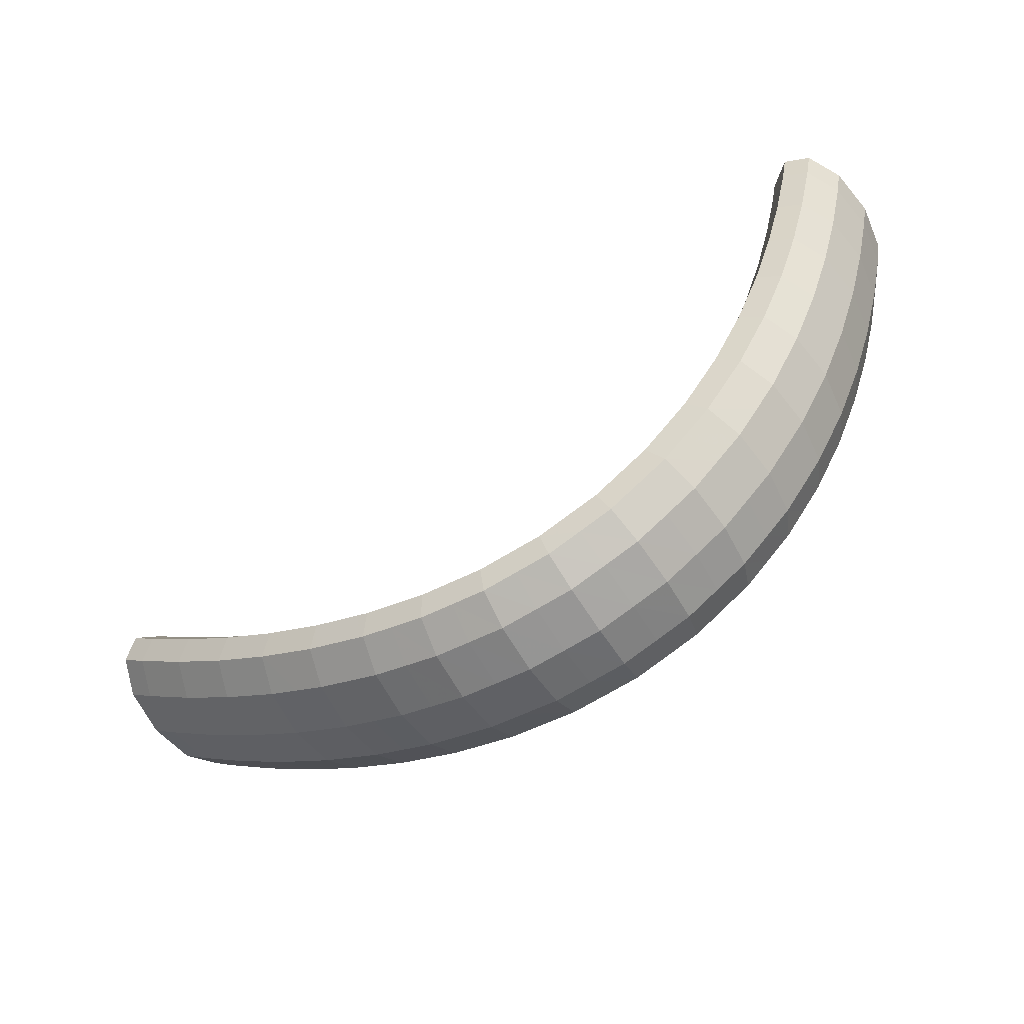
<metadata>
{"format":"obj","ext":"obj","renderer":"f3d","projection":"perspective","resolution":1024,"background":"white","views":[{"elev":-58.9,"azim":18.1,"up":"+Z"}]}
</metadata>
<code>
g tube1
v 169.8 166.8 124.3
v 169.7 166.6 124.3
v 169.4 166.4 124.3
v 169.2 166.5 124.4
v 168.9 166.6 124.4
v 168.9 166.9 124.5
v 168.9 167.2 124.5
v 169.1 167.4 124.4
v 169.4 167.4 124.4
v 169.6 167.3 124.3
v 169.8 167.1 124.3
v 169.8 166.8 124.3
v 171.4 166.5 122.1
v 170.4 164 122.1
v 169 162.4 122.3
v 167.5 162.3 122.6
v 166.6 163.7 122.8
v 166.4 166.2 123
v 167 168.9 123.1
v 168.3 171.1 123
v 169.8 171.9 122.7
v 171 171.2 122.4
v 171.6 169.2 122.2
v 171.4 166.5 122.1
v 171 166.6 120.3
v 170 164.1 120.3
v 168.6 162.5 120.5
v 167.2 162.4 120.8
v 166.2 163.8 121.1
v 166.1 166.3 121.3
v 166.7 169 121.3
v 168 171.2 121.2
v 169.4 172.1 121
v 170.7 171.4 120.6
v 171.3 169.3 120.4
v 171 166.6 120.3
v 170.6 166.7 118.4
v 169.6 164.2 118.5
v 168.2 162.6 118.7
v 166.8 162.5 119
v 165.8 164 119.3
v 165.7 166.4 119.6
v 166.3 169.2 119.6
v 167.6 171.3 119.5
v 169 172.2 119.2
v 170.3 171.5 118.9
v 170.9 169.5 118.6
v 170.6 166.7 118.4
v 170.2 166.9 116.6
v 169.2 164.3 116.7
v 167.8 162.8 116.9
v 166.4 162.7 117.3
v 165.4 164.1 117.6
v 165.3 166.6 117.8
v 165.9 169.3 117.9
v 167.2 171.4 117.7
v 168.6 172.3 117.4
v 169.9 171.6 117.1
v 170.4 169.6 116.8
v 170.2 166.9 116.6
v 169.7 167 114.8
v 168.7 164.5 114.9
v 167.3 162.9 115.1
v 165.9 162.8 115.5
v 165 164.2 115.9
v 164.8 166.7 116.1
v 165.4 169.4 116.2
v 166.7 171.6 116
v 168.1 172.4 115.7
v 169.4 171.8 115.3
v 169.9 169.7 115
v 169.7 167 114.8
v 169.2 167.2 113
v 168.2 164.6 113.1
v 166.8 163 113.4
v 165.4 163 113.8
v 164.5 164.4 114.2
v 164.3 166.8 114.5
v 165 169.6 114.5
v 166.2 171.7 114.3
v 167.7 172.6 113.9
v 168.9 171.9 113.5
v 169.4 169.9 113.2
v 169.2 167.2 113
v 168.6 167.3 111.2
v 167.6 164.8 111.3
v 166.2 163.2 111.6
v 164.8 163.1 112.1
v 163.9 164.5 112.5
v 163.8 167 112.8
v 164.4 169.7 112.9
v 165.6 171.9 112.7
v 167.1 172.8 112.2
v 168.3 172.1 111.8
v 168.8 170.1 111.4
v 168.6 167.3 111.2
v 168 167.5 109.4
v 167 165 109.5
v 165.6 163.4 109.9
v 164.2 163.3 110.4
v 163.4 164.7 110.9
v 163.2 167.1 111.2
v 163.8 169.9 111.2
v 165.1 172 111
v 166.5 172.9 110.5
v 167.7 172.2 110
v 168.2 170.2 109.6
v 168 167.5 109.4
v 167.2 167.7 107.7
v 166.3 165.2 107.8
v 164.9 163.6 108.2
v 163.5 163.5 108.7
v 162.7 164.9 109.3
v 162.5 167.3 109.6
v 163.2 170.1 109.6
v 164.4 172.2 109.4
v 165.8 173.1 108.9
v 166.9 172.4 108.3
v 167.5 170.4 107.9
v 167.2 167.7 107.7
v 166.5 167.9 105.9
v 165.5 165.4 106
v 164.2 163.8 106.5
v 162.8 163.7 107.1
v 162 165.1 107.7
v 161.9 167.5 108
v 162.5 170.3 108.1
v 163.7 172.4 107.8
v 165.1 173.3 107.2
v 166.2 172.6 106.6
v 166.7 170.6 106.1
v 166.5 167.9 105.9
v 165.6 168.2 104.2
v 164.6 165.6 104.3
v 163.3 164 104.8
v 162 163.9 105.5
v 161.2 165.3 106.1
v 161.1 167.7 106.5
v 161.7 170.5 106.6
v 162.9 172.6 106.3
v 164.2 173.5 105.7
v 165.3 172.9 105
v 165.8 170.9 104.4
v 165.6 168.2 104.2
v 164.6 168.4 102.5
v 163.7 165.9 102.6
v 162.4 164.3 103.2
v 161.2 164.1 103.9
v 160.4 165.5 104.6
v 160.3 167.9 105.1
v 160.9 170.7 105.1
v 162.1 172.8 104.8
v 163.4 173.8 104.1
v 164.4 173.1 103.3
v 164.9 171.1 102.7
v 164.6 168.4 102.5
v 163.5 168.7 100.9
v 162.6 166.1 101.1
v 161.3 164.5 101.7
v 160.1 164.4 102.5
v 159.4 165.7 103.3
v 159.3 168.2 103.7
v 160 170.9 103.8
v 161.1 173.1 103.4
v 162.4 174 102.6
v 163.4 173.4 101.8
v 163.8 171.4 101.1
v 163.5 168.7 100.9
v 162.3 169 99.24
v 161.4 166.4 99.46
v 160.2 164.8 100.1
v 159.1 164.6 101
v 158.4 166 101.9
v 158.4 168.4 102.4
v 159 171.2 102.5
v 160.1 173.3 102
v 161.3 174.3 101.2
v 162.3 173.7 100.3
v 162.6 171.7 99.55
v 162.3 169 99.24
v 160.9 169.4 97.82
v 160 166.8 98.06
v 158.9 165.1 98.79
v 157.8 165 99.79
v 157.2 166.3 100.7
v 157.3 168.7 101.3
v 157.9 171.4 101.4
v 159 173.6 100.9
v 160.1 174.6 99.96
v 160.9 174 98.95
v 161.3 172 98.15
v 160.9 169.4 97.82
v 159.5 169.7 96.38
v 158.6 167.1 96.65
v 157.5 165.5 97.46
v 156.6 165.3 98.55
v 156.1 166.6 99.57
v 156.2 169 100.2
v 156.8 171.7 100.3
v 157.8 173.9 99.7
v 158.9 174.9 98.71
v 159.6 174.3 97.61
v 159.8 172.4 96.74
v 159.5 169.7 96.38
v 157.8 170.1 95.27
v 156.9 167.5 95.56
v 156 165.9 96.43
v 155.1 165.6 97.6
v 154.7 166.9 98.71
v 154.9 169.3 99.39
v 155.5 172 99.44
v 156.5 174.3 98.84
v 157.4 175.3 97.77
v 158 174.7 96.58
v 158.2 172.8 95.65
v 157.8 170.1 95.27
v 156 170.6 94.16
v 155.2 168 94.47
v 154.4 166.3 95.4
v 153.7 166 96.66
v 153.4 167.2 97.84
v 153.6 169.6 98.57
v 154.3 172.3 98.62
v 155.1 174.6 97.97
v 155.9 175.6 96.83
v 156.4 175.1 95.56
v 156.4 173.2 94.56
v 156 170.6 94.16
v 154 171 93.48
v 153.3 168.4 93.81
v 152.6 166.7 94.79
v 152 166.4 96.11
v 151.9 167.6 97.34
v 152.2 169.9 98.11
v 152.9 172.7 98.15
v 153.6 174.9 97.47
v 154.3 176 96.27
v 154.6 175.5 94.94
v 154.5 173.7 93.9
v 154 171 93.48
v 152.1 171.5 92.83
v 151.4 168.9 93.18
v 150.8 167.1 94.19
v 150.4 166.8 95.55
v 150.4 167.9 96.82
v 150.8 170.3 97.61
v 151.4 173 97.66
v 152.1 175.3 96.95
v 152.6 176.4 95.72
v 152.8 176 94.34
v 152.6 174.1 93.27
v 152.1 171.5 92.83
v 150 172 92.64
v 149.4 169.3 92.99
v 148.9 167.6 94.02
v 148.7 167.2 95.41
v 148.8 168.3 96.7
v 149.3 170.6 97.5
v 150 173.4 97.55
v 150.6 175.7 96.83
v 150.9 176.8 95.57
v 151 176.4 94.18
v 150.6 174.6 93.09
v 150 172 92.64
v 148 172.4 92.49
v 147.4 169.8 92.84
v 147 168 93.87
v 147 167.6 95.26
v 147.2 168.7 96.56
v 147.8 171 97.36
v 148.4 173.7 97.41
v 148.9 176 96.69
v 149.2 177.2 95.43
v 149.1 176.8 94.03
v 148.7 175.1 92.93
v 148 172.4 92.49
v 146 172.9 92.72
v 145.5 170.3 93.06
v 145.2 168.4 94.09
v 145.2 168 95.47
v 145.6 169.1 96.76
v 146.3 171.3 97.56
v 146.9 174.1 97.6
v 147.3 176.4 96.89
v 147.5 177.6 95.64
v 147.2 177.3 94.24
v 146.7 175.5 93.16
v 146 172.9 92.72
v 144.1 173.4 92.96
v 143.6 170.7 93.3
v 143.3 168.8 94.31
v 143.5 168.4 95.68
v 144 169.4 96.95
v 144.7 171.7 97.74
v 145.3 174.4 97.79
v 145.7 176.8 97.08
v 145.7 178 95.84
v 145.4 177.7 94.47
v 144.8 176 93.39
v 144.1 173.4 92.96
v 142.2 173.8 93.49
v 141.7 171.1 93.82
v 141.5 169.3 94.82
v 141.8 168.8 96.15
v 142.4 169.8 97.41
v 143.1 172 98.18
v 143.8 174.8 98.23
v 144.1 177.2 97.54
v 144.1 178.4 96.32
v 143.6 178.1 94.97
v 142.9 176.4 93.92
v 142.2 173.8 93.49
v 140.4 174.2 94.02
v 139.9 171.5 94.35
v 139.8 169.7 95.32
v 140.1 169.1 96.63
v 140.8 170.2 97.87
v 141.6 172.4 98.63
v 142.2 175.1 98.68
v 142.5 177.5 98
v 142.4 178.8 96.8
v 141.8 178.5 95.48
v 141.1 176.8 94.44
v 140.4 174.2 94.02
v 138.6 174.6 94.75
v 138.1 171.9 95.07
v 138.1 170 96.03
v 138.5 169.5 97.31
v 139.2 170.5 98.52
v 140 172.7 99.27
v 140.7 175.5 99.31
v 140.9 177.9 98.65
v 140.7 179.1 97.48
v 140.1 178.9 96.18
v 139.3 177.2 95.17
v 138.6 174.6 94.75
v 136.8 175 95.48
v 136.4 172.3 95.8
v 136.4 170.4 96.73
v 136.9 169.9 97.99
v 137.6 170.9 99.18
v 138.5 173.1 99.91
v 139.1 175.8 99.96
v 139.4 178.2 99.3
v 139.1 179.5 98.16
v 138.5 179.3 96.89
v 137.6 177.6 95.89
v 136.8 175 95.48
v 135.2 175.4 96.36
v 134.7 172.7 96.67
v 134.8 170.8 97.58
v 135.3 170.2 98.82
v 136.1 171.2 99.98
v 137 173.4 100.7
v 137.6 176.2 100.7
v 137.8 178.6 100.1
v 137.5 179.9 98.98
v 136.8 179.6 97.74
v 135.9 178 96.76
v 135.2 175.4 96.36
v 133.5 175.8 97.23
v 133.1 173.1 97.53
v 133.2 171.1 98.43
v 133.7 170.6 99.64
v 134.6 171.6 100.8
v 135.5 173.8 101.5
v 136.1 176.5 101.5
v 136.3 178.9 100.9
v 136 180.2 99.81
v 135.2 180 98.59
v 134.3 178.3 97.63
v 133.5 175.8 97.23
v 131.9 176.1 98.22
v 131.5 173.4 98.51
v 131.6 171.5 99.39
v 132.2 170.9 100.6
v 133.1 171.9 101.7
v 134 174.1 102.4
v 134.7 176.8 102.4
v 134.8 179.2 101.8
v 134.5 180.5 100.7
v 133.7 180.3 99.54
v 132.7 178.7 98.6
v 131.9 176.1 98.22
v 130.3 176.5 99.19
v 129.9 173.8 99.48
v 130.1 171.8 100.3
v 130.7 171.2 101.5
v 131.6 172.2 102.6
v 132.6 174.4 103.3
v 133.2 177.2 103.3
v 133.4 179.6 102.7
v 132.9 180.9 101.7
v 132.1 180.7 100.5
v 131.2 179 99.57
v 130.3 176.5 99.19
v 128.8 176.8 100.3
v 128.4 174.1 100.5
v 128.6 172.2 101.4
v 129.2 171.6 102.5
v 130.2 172.5 103.6
v 131.2 174.7 104.3
v 131.8 177.5 104.3
v 131.9 179.9 103.7
v 131.5 181.2 102.7
v 130.6 181 101.5
v 129.6 179.4 100.6
v 128.8 176.8 100.3
v 127.3 177.1 101.3
v 126.9 174.4 101.6
v 127.1 172.5 102.4
v 127.8 171.9 103.6
v 128.8 172.8 104.6
v 129.7 175 105.3
v 130.4 177.8 105.3
v 130.5 180.2 104.7
v 130 181.5 103.7
v 129.1 181.3 102.6
v 128.1 179.7 101.7
v 127.3 177.1 101.3
v 125.8 177.4 102.4
v 125.4 174.8 102.7
v 125.6 172.8 103.5
v 126.4 172.2 104.6
v 127.4 173.2 105.7
v 128.3 175.3 106.3
v 129 178.1 106.4
v 129.1 180.5 105.8
v 128.6 181.8 104.8
v 127.7 181.7 103.7
v 126.7 180 102.8
v 125.8 177.4 102.4
v 124.4 177.8 103.6
v 124 175.1 103.8
v 124.2 173.1 104.6
v 124.9 172.5 105.7
v 126 173.5 106.8
v 127 175.7 107.4
v 127.6 178.4 107.4
v 127.7 180.8 106.9
v 127.2 182.2 105.9
v 126.3 182 104.8
v 125.2 180.3 103.9
v 124.4 177.8 103.6
v 122.9 178.1 104.7
v 122.6 175.4 105
v 122.8 173.4 105.8
v 123.6 172.8 106.9
v 124.6 173.8 107.9
v 125.6 175.9 108.5
v 126.2 178.7 108.6
v 126.3 181.1 108
v 125.8 182.5 107
v 124.9 182.3 105.9
v 123.8 180.7 105.1
v 122.9 178.1 104.7
v 122.8 178.1 107.4
v 122.8 177.8 107.5
v 122.8 177.6 107.6
v 123 177.5 107.9
v 123.2 177.6 108.1
v 123.3 177.8 108.2
v 123.4 178.1 108.2
v 123.4 178.3 108.1
v 123.2 178.5 107.9
v 123.1 178.5 107.7
v 122.9 178.3 107.5
v 122.8 178.1 107.4
f 1 2 14
f 14 13 1
f 2 3 15
f 15 14 2
f 3 4 16
f 16 15 3
f 4 5 17
f 17 16 4
f 5 6 18
f 18 17 5
f 6 7 19
f 19 18 6
f 7 8 20
f 20 19 7
f 8 9 21
f 21 20 8
f 9 10 22
f 22 21 9
f 10 11 23
f 23 22 10
f 11 12 24
f 24 23 11
f 13 14 26
f 26 25 13
f 14 15 27
f 27 26 14
f 15 16 28
f 28 27 15
f 16 17 29
f 29 28 16
f 17 18 30
f 30 29 17
f 18 19 31
f 31 30 18
f 19 20 32
f 32 31 19
f 20 21 33
f 33 32 20
f 21 22 34
f 34 33 21
f 22 23 35
f 35 34 22
f 23 24 36
f 36 35 23
f 25 26 38
f 38 37 25
f 26 27 39
f 39 38 26
f 27 28 40
f 40 39 27
f 28 29 41
f 41 40 28
f 29 30 42
f 42 41 29
f 30 31 43
f 43 42 30
f 31 32 44
f 44 43 31
f 32 33 45
f 45 44 32
f 33 34 46
f 46 45 33
f 34 35 47
f 47 46 34
f 35 36 48
f 48 47 35
f 37 38 50
f 50 49 37
f 38 39 51
f 51 50 38
f 39 40 52
f 52 51 39
f 40 41 53
f 53 52 40
f 41 42 54
f 54 53 41
f 42 43 55
f 55 54 42
f 43 44 56
f 56 55 43
f 44 45 57
f 57 56 44
f 45 46 58
f 58 57 45
f 46 47 59
f 59 58 46
f 47 48 60
f 60 59 47
f 49 50 62
f 62 61 49
f 50 51 63
f 63 62 50
f 51 52 64
f 64 63 51
f 52 53 65
f 65 64 52
f 53 54 66
f 66 65 53
f 54 55 67
f 67 66 54
f 55 56 68
f 68 67 55
f 56 57 69
f 69 68 56
f 57 58 70
f 70 69 57
f 58 59 71
f 71 70 58
f 59 60 72
f 72 71 59
f 61 62 74
f 74 73 61
f 62 63 75
f 75 74 62
f 63 64 76
f 76 75 63
f 64 65 77
f 77 76 64
f 65 66 78
f 78 77 65
f 66 67 79
f 79 78 66
f 67 68 80
f 80 79 67
f 68 69 81
f 81 80 68
f 69 70 82
f 82 81 69
f 70 71 83
f 83 82 70
f 71 72 84
f 84 83 71
f 73 74 86
f 86 85 73
f 74 75 87
f 87 86 74
f 75 76 88
f 88 87 75
f 76 77 89
f 89 88 76
f 77 78 90
f 90 89 77
f 78 79 91
f 91 90 78
f 79 80 92
f 92 91 79
f 80 81 93
f 93 92 80
f 81 82 94
f 94 93 81
f 82 83 95
f 95 94 82
f 83 84 96
f 96 95 83
f 85 86 98
f 98 97 85
f 86 87 99
f 99 98 86
f 87 88 100
f 100 99 87
f 88 89 101
f 101 100 88
f 89 90 102
f 102 101 89
f 90 91 103
f 103 102 90
f 91 92 104
f 104 103 91
f 92 93 105
f 105 104 92
f 93 94 106
f 106 105 93
f 94 95 107
f 107 106 94
f 95 96 108
f 108 107 95
f 97 98 110
f 110 109 97
f 98 99 111
f 111 110 98
f 99 100 112
f 112 111 99
f 100 101 113
f 113 112 100
f 101 102 114
f 114 113 101
f 102 103 115
f 115 114 102
f 103 104 116
f 116 115 103
f 104 105 117
f 117 116 104
f 105 106 118
f 118 117 105
f 106 107 119
f 119 118 106
f 107 108 120
f 120 119 107
f 109 110 122
f 122 121 109
f 110 111 123
f 123 122 110
f 111 112 124
f 124 123 111
f 112 113 125
f 125 124 112
f 113 114 126
f 126 125 113
f 114 115 127
f 127 126 114
f 115 116 128
f 128 127 115
f 116 117 129
f 129 128 116
f 117 118 130
f 130 129 117
f 118 119 131
f 131 130 118
f 119 120 132
f 132 131 119
f 121 122 134
f 134 133 121
f 122 123 135
f 135 134 122
f 123 124 136
f 136 135 123
f 124 125 137
f 137 136 124
f 125 126 138
f 138 137 125
f 126 127 139
f 139 138 126
f 127 128 140
f 140 139 127
f 128 129 141
f 141 140 128
f 129 130 142
f 142 141 129
f 130 131 143
f 143 142 130
f 131 132 144
f 144 143 131
f 133 134 146
f 146 145 133
f 134 135 147
f 147 146 134
f 135 136 148
f 148 147 135
f 136 137 149
f 149 148 136
f 137 138 150
f 150 149 137
f 138 139 151
f 151 150 138
f 139 140 152
f 152 151 139
f 140 141 153
f 153 152 140
f 141 142 154
f 154 153 141
f 142 143 155
f 155 154 142
f 143 144 156
f 156 155 143
f 145 146 158
f 158 157 145
f 146 147 159
f 159 158 146
f 147 148 160
f 160 159 147
f 148 149 161
f 161 160 148
f 149 150 162
f 162 161 149
f 150 151 163
f 163 162 150
f 151 152 164
f 164 163 151
f 152 153 165
f 165 164 152
f 153 154 166
f 166 165 153
f 154 155 167
f 167 166 154
f 155 156 168
f 168 167 155
f 157 158 170
f 170 169 157
f 158 159 171
f 171 170 158
f 159 160 172
f 172 171 159
f 160 161 173
f 173 172 160
f 161 162 174
f 174 173 161
f 162 163 175
f 175 174 162
f 163 164 176
f 176 175 163
f 164 165 177
f 177 176 164
f 165 166 178
f 178 177 165
f 166 167 179
f 179 178 166
f 167 168 180
f 180 179 167
f 169 170 182
f 182 181 169
f 170 171 183
f 183 182 170
f 171 172 184
f 184 183 171
f 172 173 185
f 185 184 172
f 173 174 186
f 186 185 173
f 174 175 187
f 187 186 174
f 175 176 188
f 188 187 175
f 176 177 189
f 189 188 176
f 177 178 190
f 190 189 177
f 178 179 191
f 191 190 178
f 179 180 192
f 192 191 179
f 181 182 194
f 194 193 181
f 182 183 195
f 195 194 182
f 183 184 196
f 196 195 183
f 184 185 197
f 197 196 184
f 185 186 198
f 198 197 185
f 186 187 199
f 199 198 186
f 187 188 200
f 200 199 187
f 188 189 201
f 201 200 188
f 189 190 202
f 202 201 189
f 190 191 203
f 203 202 190
f 191 192 204
f 204 203 191
f 193 194 206
f 206 205 193
f 194 195 207
f 207 206 194
f 195 196 208
f 208 207 195
f 196 197 209
f 209 208 196
f 197 198 210
f 210 209 197
f 198 199 211
f 211 210 198
f 199 200 212
f 212 211 199
f 200 201 213
f 213 212 200
f 201 202 214
f 214 213 201
f 202 203 215
f 215 214 202
f 203 204 216
f 216 215 203
f 205 206 218
f 218 217 205
f 206 207 219
f 219 218 206
f 207 208 220
f 220 219 207
f 208 209 221
f 221 220 208
f 209 210 222
f 222 221 209
f 210 211 223
f 223 222 210
f 211 212 224
f 224 223 211
f 212 213 225
f 225 224 212
f 213 214 226
f 226 225 213
f 214 215 227
f 227 226 214
f 215 216 228
f 228 227 215
f 217 218 230
f 230 229 217
f 218 219 231
f 231 230 218
f 219 220 232
f 232 231 219
f 220 221 233
f 233 232 220
f 221 222 234
f 234 233 221
f 222 223 235
f 235 234 222
f 223 224 236
f 236 235 223
f 224 225 237
f 237 236 224
f 225 226 238
f 238 237 225
f 226 227 239
f 239 238 226
f 227 228 240
f 240 239 227
f 229 230 242
f 242 241 229
f 230 231 243
f 243 242 230
f 231 232 244
f 244 243 231
f 232 233 245
f 245 244 232
f 233 234 246
f 246 245 233
f 234 235 247
f 247 246 234
f 235 236 248
f 248 247 235
f 236 237 249
f 249 248 236
f 237 238 250
f 250 249 237
f 238 239 251
f 251 250 238
f 239 240 252
f 252 251 239
f 241 242 254
f 254 253 241
f 242 243 255
f 255 254 242
f 243 244 256
f 256 255 243
f 244 245 257
f 257 256 244
f 245 246 258
f 258 257 245
f 246 247 259
f 259 258 246
f 247 248 260
f 260 259 247
f 248 249 261
f 261 260 248
f 249 250 262
f 262 261 249
f 250 251 263
f 263 262 250
f 251 252 264
f 264 263 251
f 253 254 266
f 266 265 253
f 254 255 267
f 267 266 254
f 255 256 268
f 268 267 255
f 256 257 269
f 269 268 256
f 257 258 270
f 270 269 257
f 258 259 271
f 271 270 258
f 259 260 272
f 272 271 259
f 260 261 273
f 273 272 260
f 261 262 274
f 274 273 261
f 262 263 275
f 275 274 262
f 263 264 276
f 276 275 263
f 265 266 278
f 278 277 265
f 266 267 279
f 279 278 266
f 267 268 280
f 280 279 267
f 268 269 281
f 281 280 268
f 269 270 282
f 282 281 269
f 270 271 283
f 283 282 270
f 271 272 284
f 284 283 271
f 272 273 285
f 285 284 272
f 273 274 286
f 286 285 273
f 274 275 287
f 287 286 274
f 275 276 288
f 288 287 275
f 277 278 290
f 290 289 277
f 278 279 291
f 291 290 278
f 279 280 292
f 292 291 279
f 280 281 293
f 293 292 280
f 281 282 294
f 294 293 281
f 282 283 295
f 295 294 282
f 283 284 296
f 296 295 283
f 284 285 297
f 297 296 284
f 285 286 298
f 298 297 285
f 286 287 299
f 299 298 286
f 287 288 300
f 300 299 287
f 289 290 302
f 302 301 289
f 290 291 303
f 303 302 290
f 291 292 304
f 304 303 291
f 292 293 305
f 305 304 292
f 293 294 306
f 306 305 293
f 294 295 307
f 307 306 294
f 295 296 308
f 308 307 295
f 296 297 309
f 309 308 296
f 297 298 310
f 310 309 297
f 298 299 311
f 311 310 298
f 299 300 312
f 312 311 299
f 301 302 314
f 314 313 301
f 302 303 315
f 315 314 302
f 303 304 316
f 316 315 303
f 304 305 317
f 317 316 304
f 305 306 318
f 318 317 305
f 306 307 319
f 319 318 306
f 307 308 320
f 320 319 307
f 308 309 321
f 321 320 308
f 309 310 322
f 322 321 309
f 310 311 323
f 323 322 310
f 311 312 324
f 324 323 311
f 313 314 326
f 326 325 313
f 314 315 327
f 327 326 314
f 315 316 328
f 328 327 315
f 316 317 329
f 329 328 316
f 317 318 330
f 330 329 317
f 318 319 331
f 331 330 318
f 319 320 332
f 332 331 319
f 320 321 333
f 333 332 320
f 321 322 334
f 334 333 321
f 322 323 335
f 335 334 322
f 323 324 336
f 336 335 323
f 325 326 338
f 338 337 325
f 326 327 339
f 339 338 326
f 327 328 340
f 340 339 327
f 328 329 341
f 341 340 328
f 329 330 342
f 342 341 329
f 330 331 343
f 343 342 330
f 331 332 344
f 344 343 331
f 332 333 345
f 345 344 332
f 333 334 346
f 346 345 333
f 334 335 347
f 347 346 334
f 335 336 348
f 348 347 335
f 337 338 350
f 350 349 337
f 338 339 351
f 351 350 338
f 339 340 352
f 352 351 339
f 340 341 353
f 353 352 340
f 341 342 354
f 354 353 341
f 342 343 355
f 355 354 342
f 343 344 356
f 356 355 343
f 344 345 357
f 357 356 344
f 345 346 358
f 358 357 345
f 346 347 359
f 359 358 346
f 347 348 360
f 360 359 347
f 349 350 362
f 362 361 349
f 350 351 363
f 363 362 350
f 351 352 364
f 364 363 351
f 352 353 365
f 365 364 352
f 353 354 366
f 366 365 353
f 354 355 367
f 367 366 354
f 355 356 368
f 368 367 355
f 356 357 369
f 369 368 356
f 357 358 370
f 370 369 357
f 358 359 371
f 371 370 358
f 359 360 372
f 372 371 359
f 361 362 374
f 374 373 361
f 362 363 375
f 375 374 362
f 363 364 376
f 376 375 363
f 364 365 377
f 377 376 364
f 365 366 378
f 378 377 365
f 366 367 379
f 379 378 366
f 367 368 380
f 380 379 367
f 368 369 381
f 381 380 368
f 369 370 382
f 382 381 369
f 370 371 383
f 383 382 370
f 371 372 384
f 384 383 371
f 373 374 386
f 386 385 373
f 374 375 387
f 387 386 374
f 375 376 388
f 388 387 375
f 376 377 389
f 389 388 376
f 377 378 390
f 390 389 377
f 378 379 391
f 391 390 378
f 379 380 392
f 392 391 379
f 380 381 393
f 393 392 380
f 381 382 394
f 394 393 381
f 382 383 395
f 395 394 382
f 383 384 396
f 396 395 383
f 385 386 398
f 398 397 385
f 386 387 399
f 399 398 386
f 387 388 400
f 400 399 387
f 388 389 401
f 401 400 388
f 389 390 402
f 402 401 389
f 390 391 403
f 403 402 390
f 391 392 404
f 404 403 391
f 392 393 405
f 405 404 392
f 393 394 406
f 406 405 393
f 394 395 407
f 407 406 394
f 395 396 408
f 408 407 395
f 397 398 410
f 410 409 397
f 398 399 411
f 411 410 398
f 399 400 412
f 412 411 399
f 400 401 413
f 413 412 400
f 401 402 414
f 414 413 401
f 402 403 415
f 415 414 402
f 403 404 416
f 416 415 403
f 404 405 417
f 417 416 404
f 405 406 418
f 418 417 405
f 406 407 419
f 419 418 406
f 407 408 420
f 420 419 407
f 409 410 422
f 422 421 409
f 410 411 423
f 423 422 410
f 411 412 424
f 424 423 411
f 412 413 425
f 425 424 412
f 413 414 426
f 426 425 413
f 414 415 427
f 427 426 414
f 415 416 428
f 428 427 415
f 416 417 429
f 429 428 416
f 417 418 430
f 430 429 417
f 418 419 431
f 431 430 418
f 419 420 432
f 432 431 419
f 421 422 434
f 434 433 421
f 422 423 435
f 435 434 422
f 423 424 436
f 436 435 423
f 424 425 437
f 437 436 424
f 425 426 438
f 438 437 425
f 426 427 439
f 439 438 426
f 427 428 440
f 440 439 427
f 428 429 441
f 441 440 428
f 429 430 442
f 442 441 429
f 430 431 443
f 443 442 430
f 431 432 444
f 444 443 431
f 433 434 446
f 446 445 433
f 434 435 447
f 447 446 434
f 435 436 448
f 448 447 435
f 436 437 449
f 449 448 436
f 437 438 450
f 450 449 437
f 438 439 451
f 451 450 438
f 439 440 452
f 452 451 439
f 440 441 453
f 453 452 440
f 441 442 454
f 454 453 441
f 442 443 455
f 455 454 442
f 443 444 456
f 456 455 443
f 445 446 458
f 458 457 445
f 446 447 459
f 459 458 446
f 447 448 460
f 460 459 447
f 448 449 461
f 461 460 448
f 449 450 462
f 462 461 449
f 450 451 463
f 463 462 450
f 451 452 464
f 464 463 451
f 452 453 465
f 465 464 452
f 453 454 466
f 466 465 453
f 454 455 467
f 467 466 454
f 455 456 468
f 468 467 455
g

</code>
